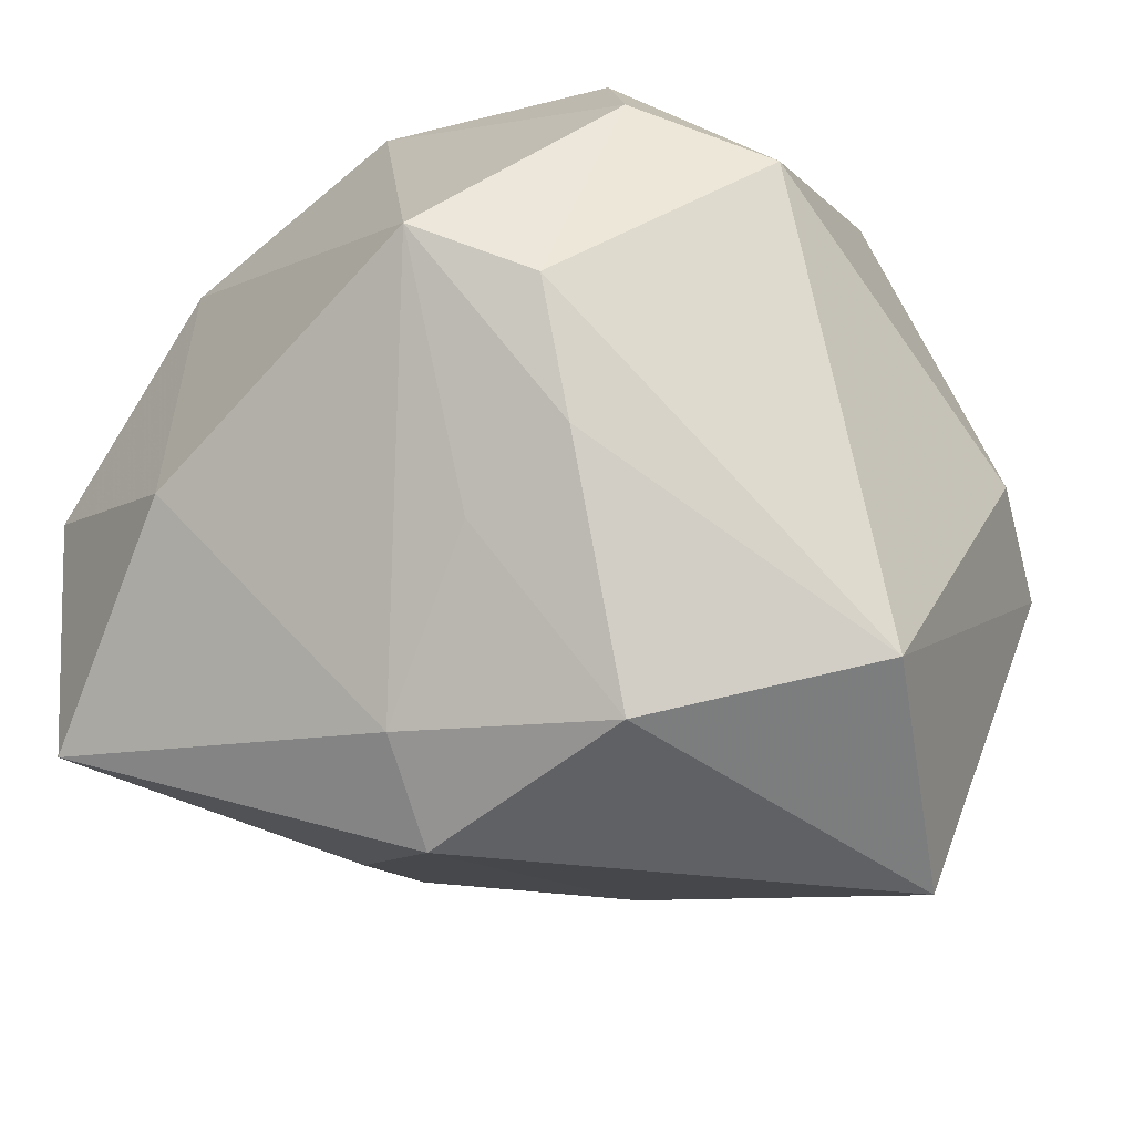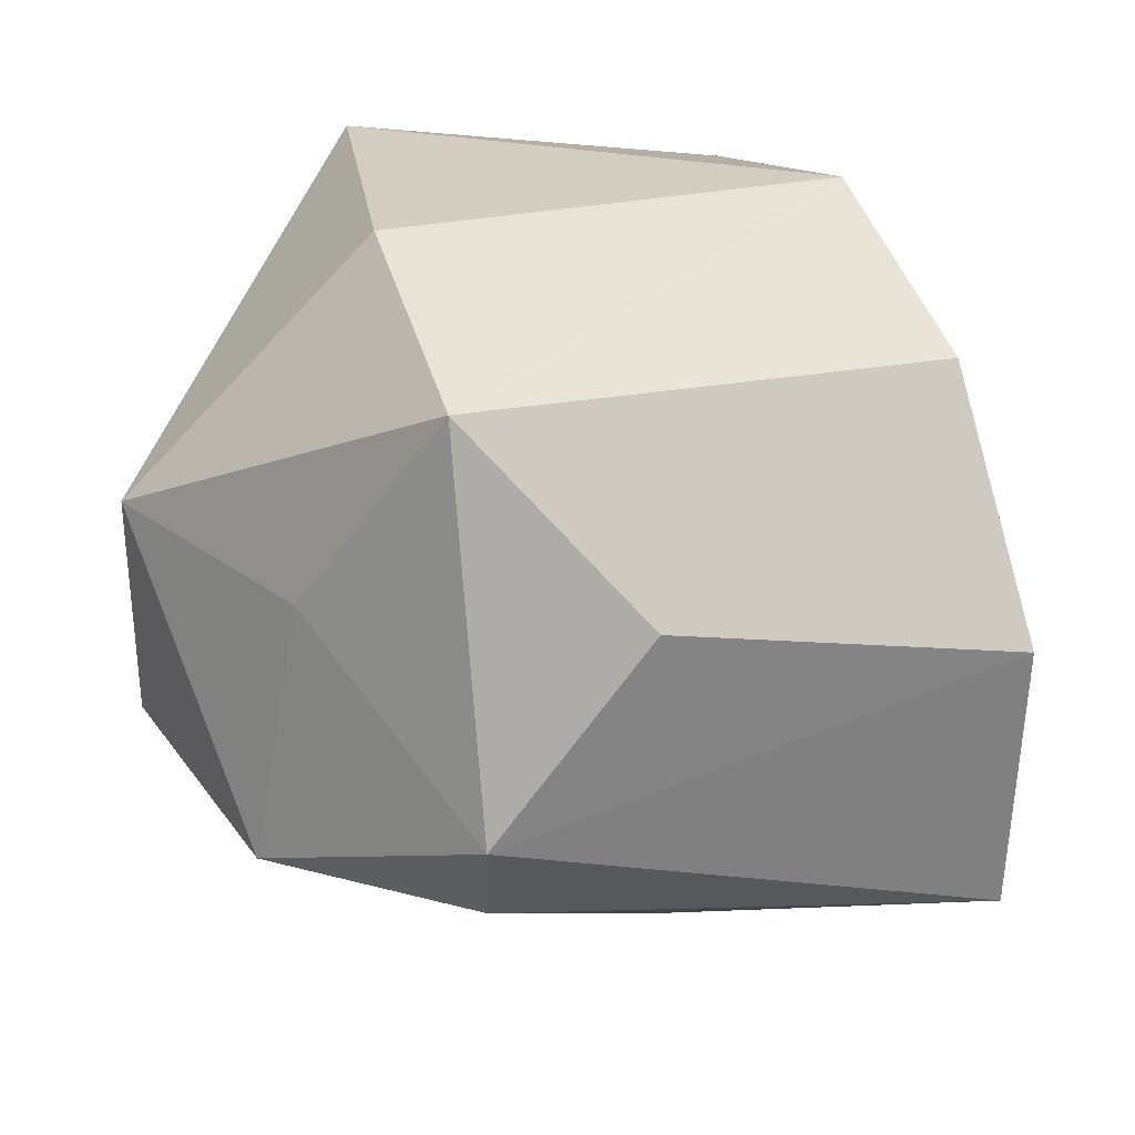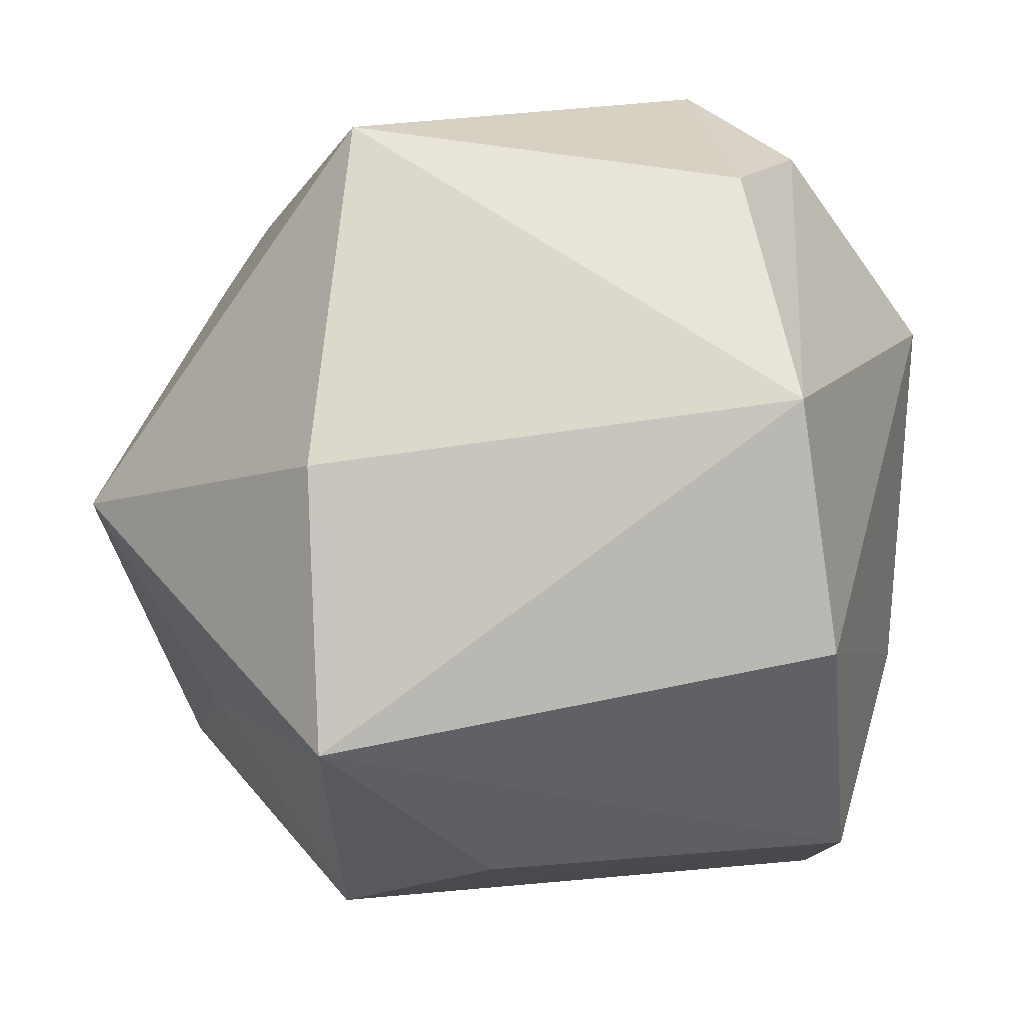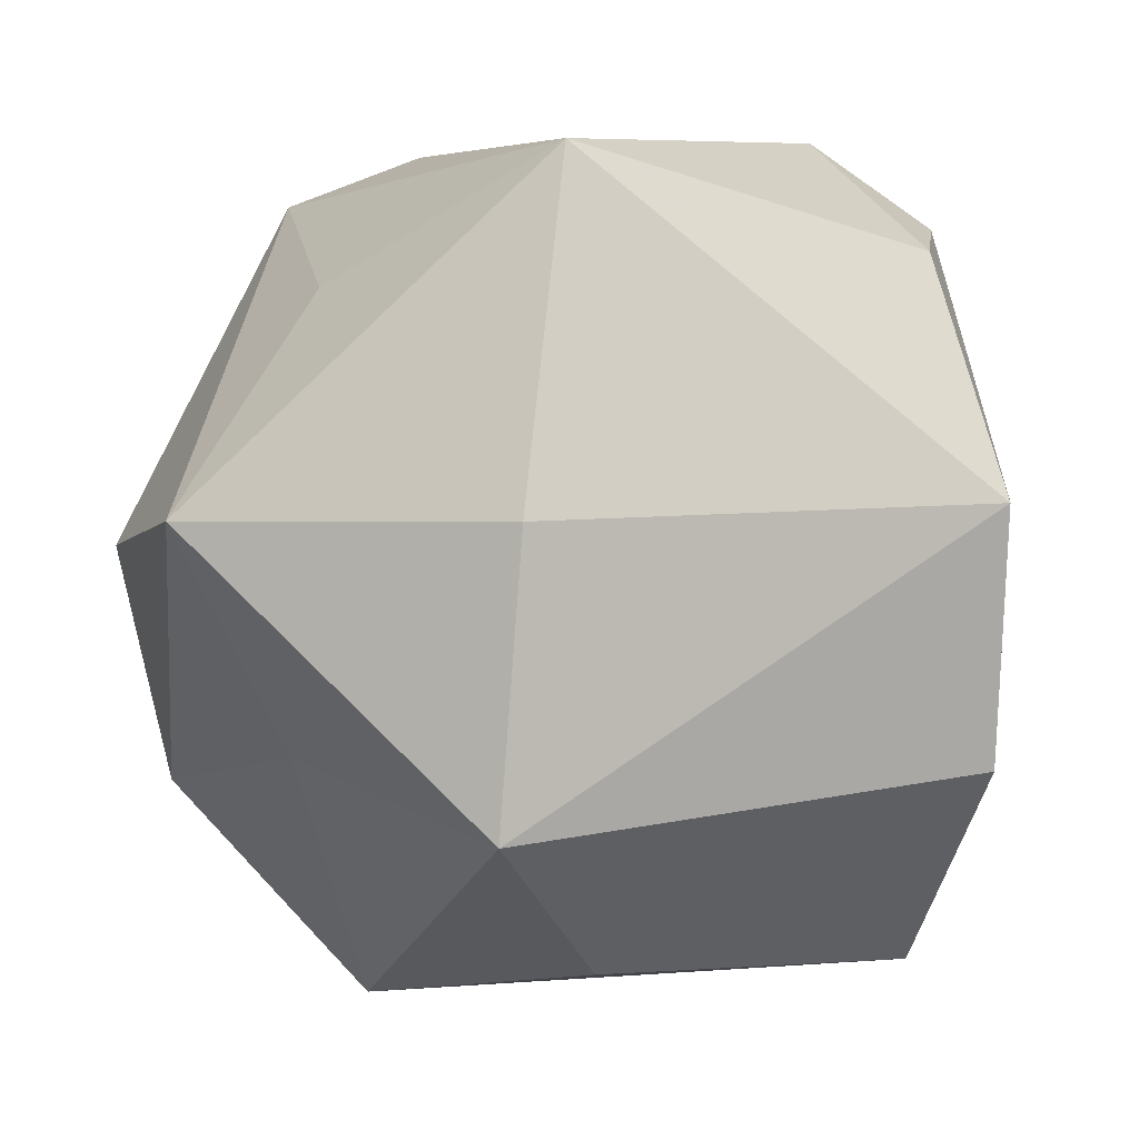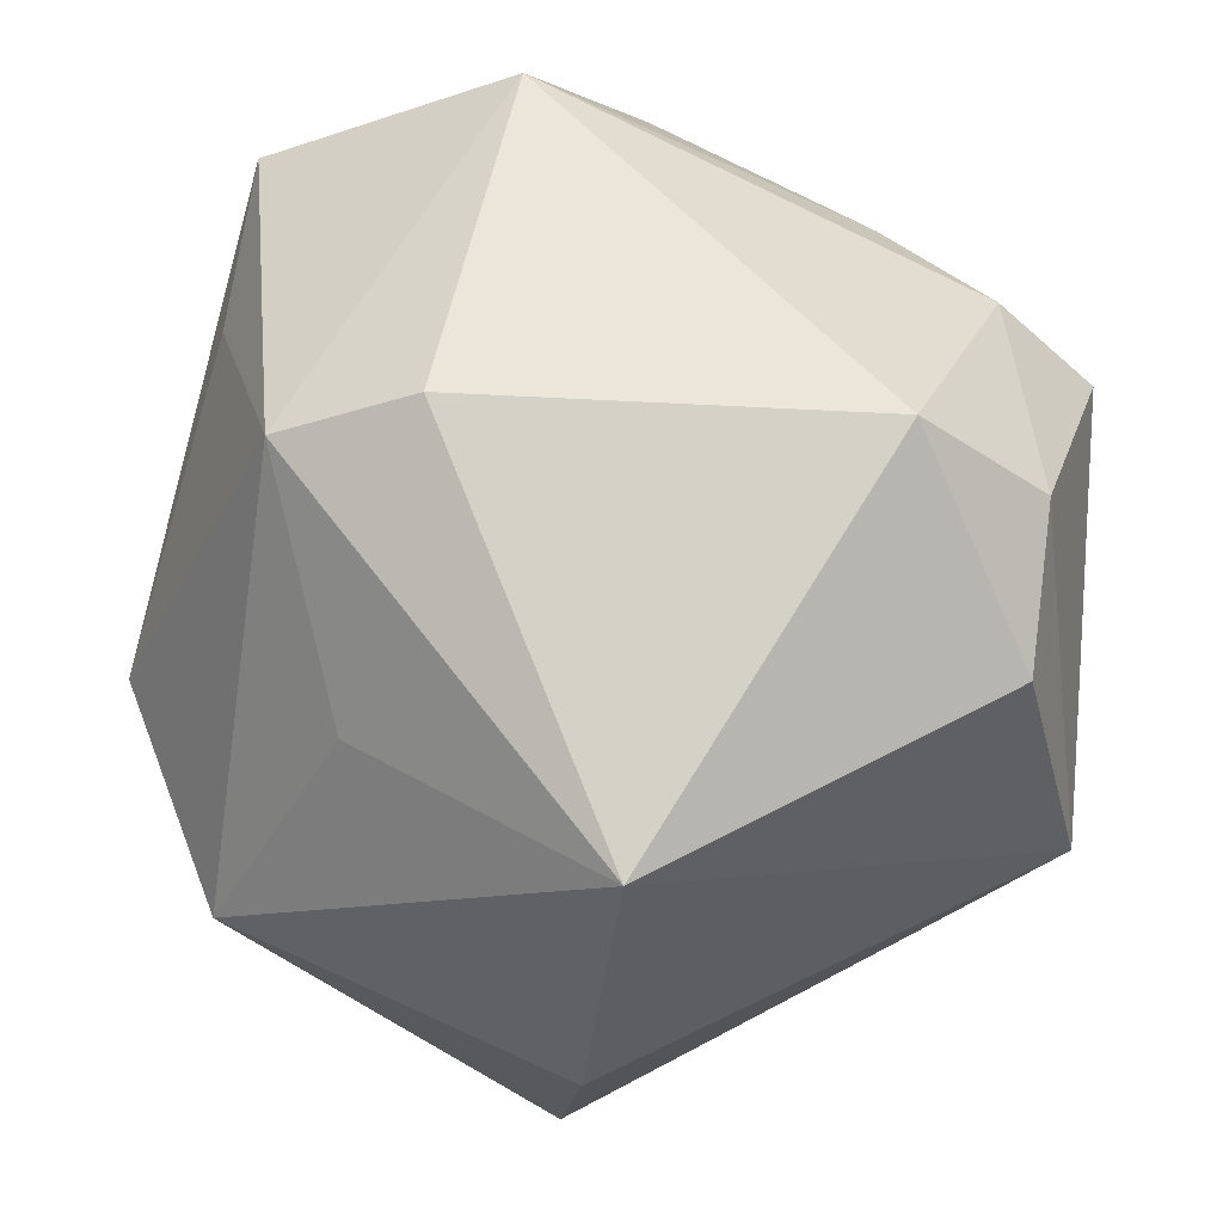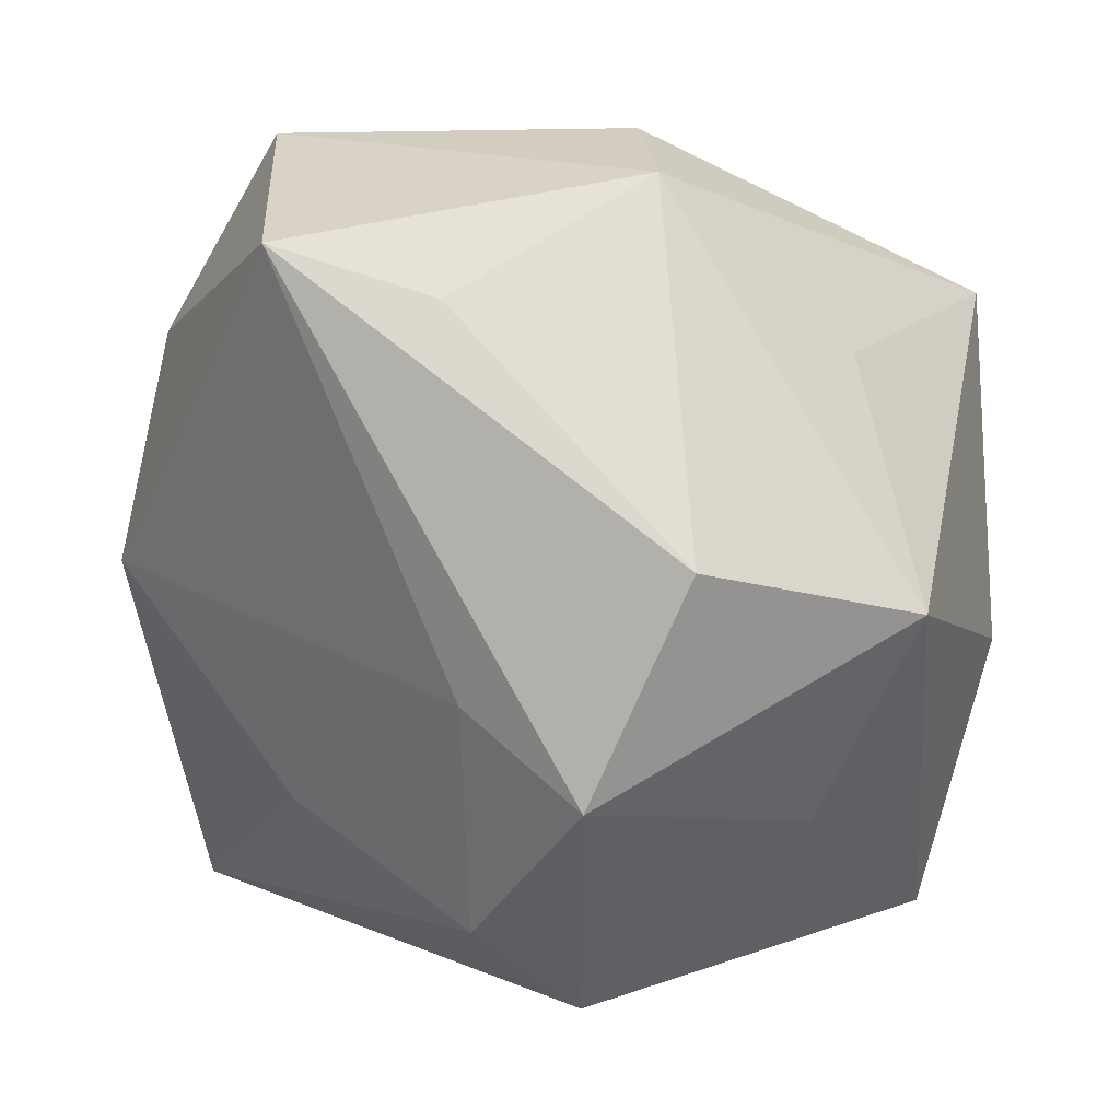
<metadata>
{"format":"obj","ext":"obj","renderer":"f3d","projection":"perspective","resolution":1024,"background":"white","views":[{"elev":-32.8,"azim":130.5,"up":"+Z"},{"elev":23.8,"azim":-14.1,"up":"+Z"},{"elev":-17.8,"azim":-1.1,"up":"+Y"},{"elev":-15.6,"azim":-22.2,"up":"+Y"},{"elev":57.1,"azim":-23.9,"up":"+Y"},{"elev":2.4,"azim":-119.0,"up":"+Y"}]}
</metadata>
<code>
v 0.0261 0.001253 -0.03321
v -0.04463 -0.0007187 -0.01208
v -0.01909 -0.04313 -0.008959
v -0.03226 0.01886 0.01291
v -0.003637 -0.04308 0.01036
v 0.02961 0.0254 -0.01297
v -0.03658 -0.02204 -0.0186
v -0.01844 0.02812 -0.04098
v 0.003088 0.04041 -0.03023
v -0.02635 -0.01302 -0.02559
v 0.02776 0.03058 0.02176
v 0.04284 0.01739 0.005232
v 0.04067 -0.01562 -0.007944
v 0.01784 0.02167 -0.03589
v -0.02721 0.02308 -0.02769
v -0.02151 -0.009428 0.03766
v -0.02028 -0.03562 0.02922
v 0.01749 0.04041 0.01614
v -0.02974 0.03499 -0.006933
v 0.03303 -0.03872 0.002407
v 0.01779 -0.001299 -0.04098
v 0.03513 0.02676 -0.0004132
v -0.0324 -0.02473 0.008221
v 0.002733 -0.02428 -0.02896
v -0.04558 -0.004928 0.01168
v 0.03048 0.01419 -0.01843
v -0.01786 0.02579 0.03816
v -0.01754 0.04041 -0.001888
v 0.02587 -0.002289 0.03747
v -0.01733 -0.03523 -0.01975
v 0.02977 -0.02461 0.02622
v 0.02096 0.02298 0.03314
v 0.03284 -0.03575 -0.02531
f 2 7 25
f 8 7 2
f 25 19 2
f 28 27 18
f 19 27 28
f 8 14 21
f 33 24 21
f 9 14 8
f 9 28 18
f 8 19 9
f 19 28 9
f 4 19 25
f 25 27 4
f 4 27 19
f 31 12 29
f 15 19 8
f 8 2 15
f 15 2 19
f 10 7 8
f 8 21 10
f 10 21 24
f 31 29 17
f 17 20 31
f 5 20 17
f 22 9 18
f 11 29 12
f 11 22 18
f 12 22 11
f 13 20 33
f 13 12 31
f 31 20 13
f 1 21 14
f 14 26 1
f 33 21 1
f 1 13 33
f 1 26 12
f 12 13 1
f 7 10 30
f 30 10 24
f 30 24 33
f 25 7 23
f 23 17 25
f 16 27 25
f 25 17 16
f 16 29 27
f 16 17 29
f 14 9 6
f 9 22 6
f 6 22 12
f 6 26 14
f 12 26 6
f 27 29 32
f 29 11 32
f 18 27 32
f 32 11 18
f 5 17 3
f 3 30 33
f 7 30 3
f 33 20 3
f 3 20 5
f 3 23 7
f 17 23 3

</code>
